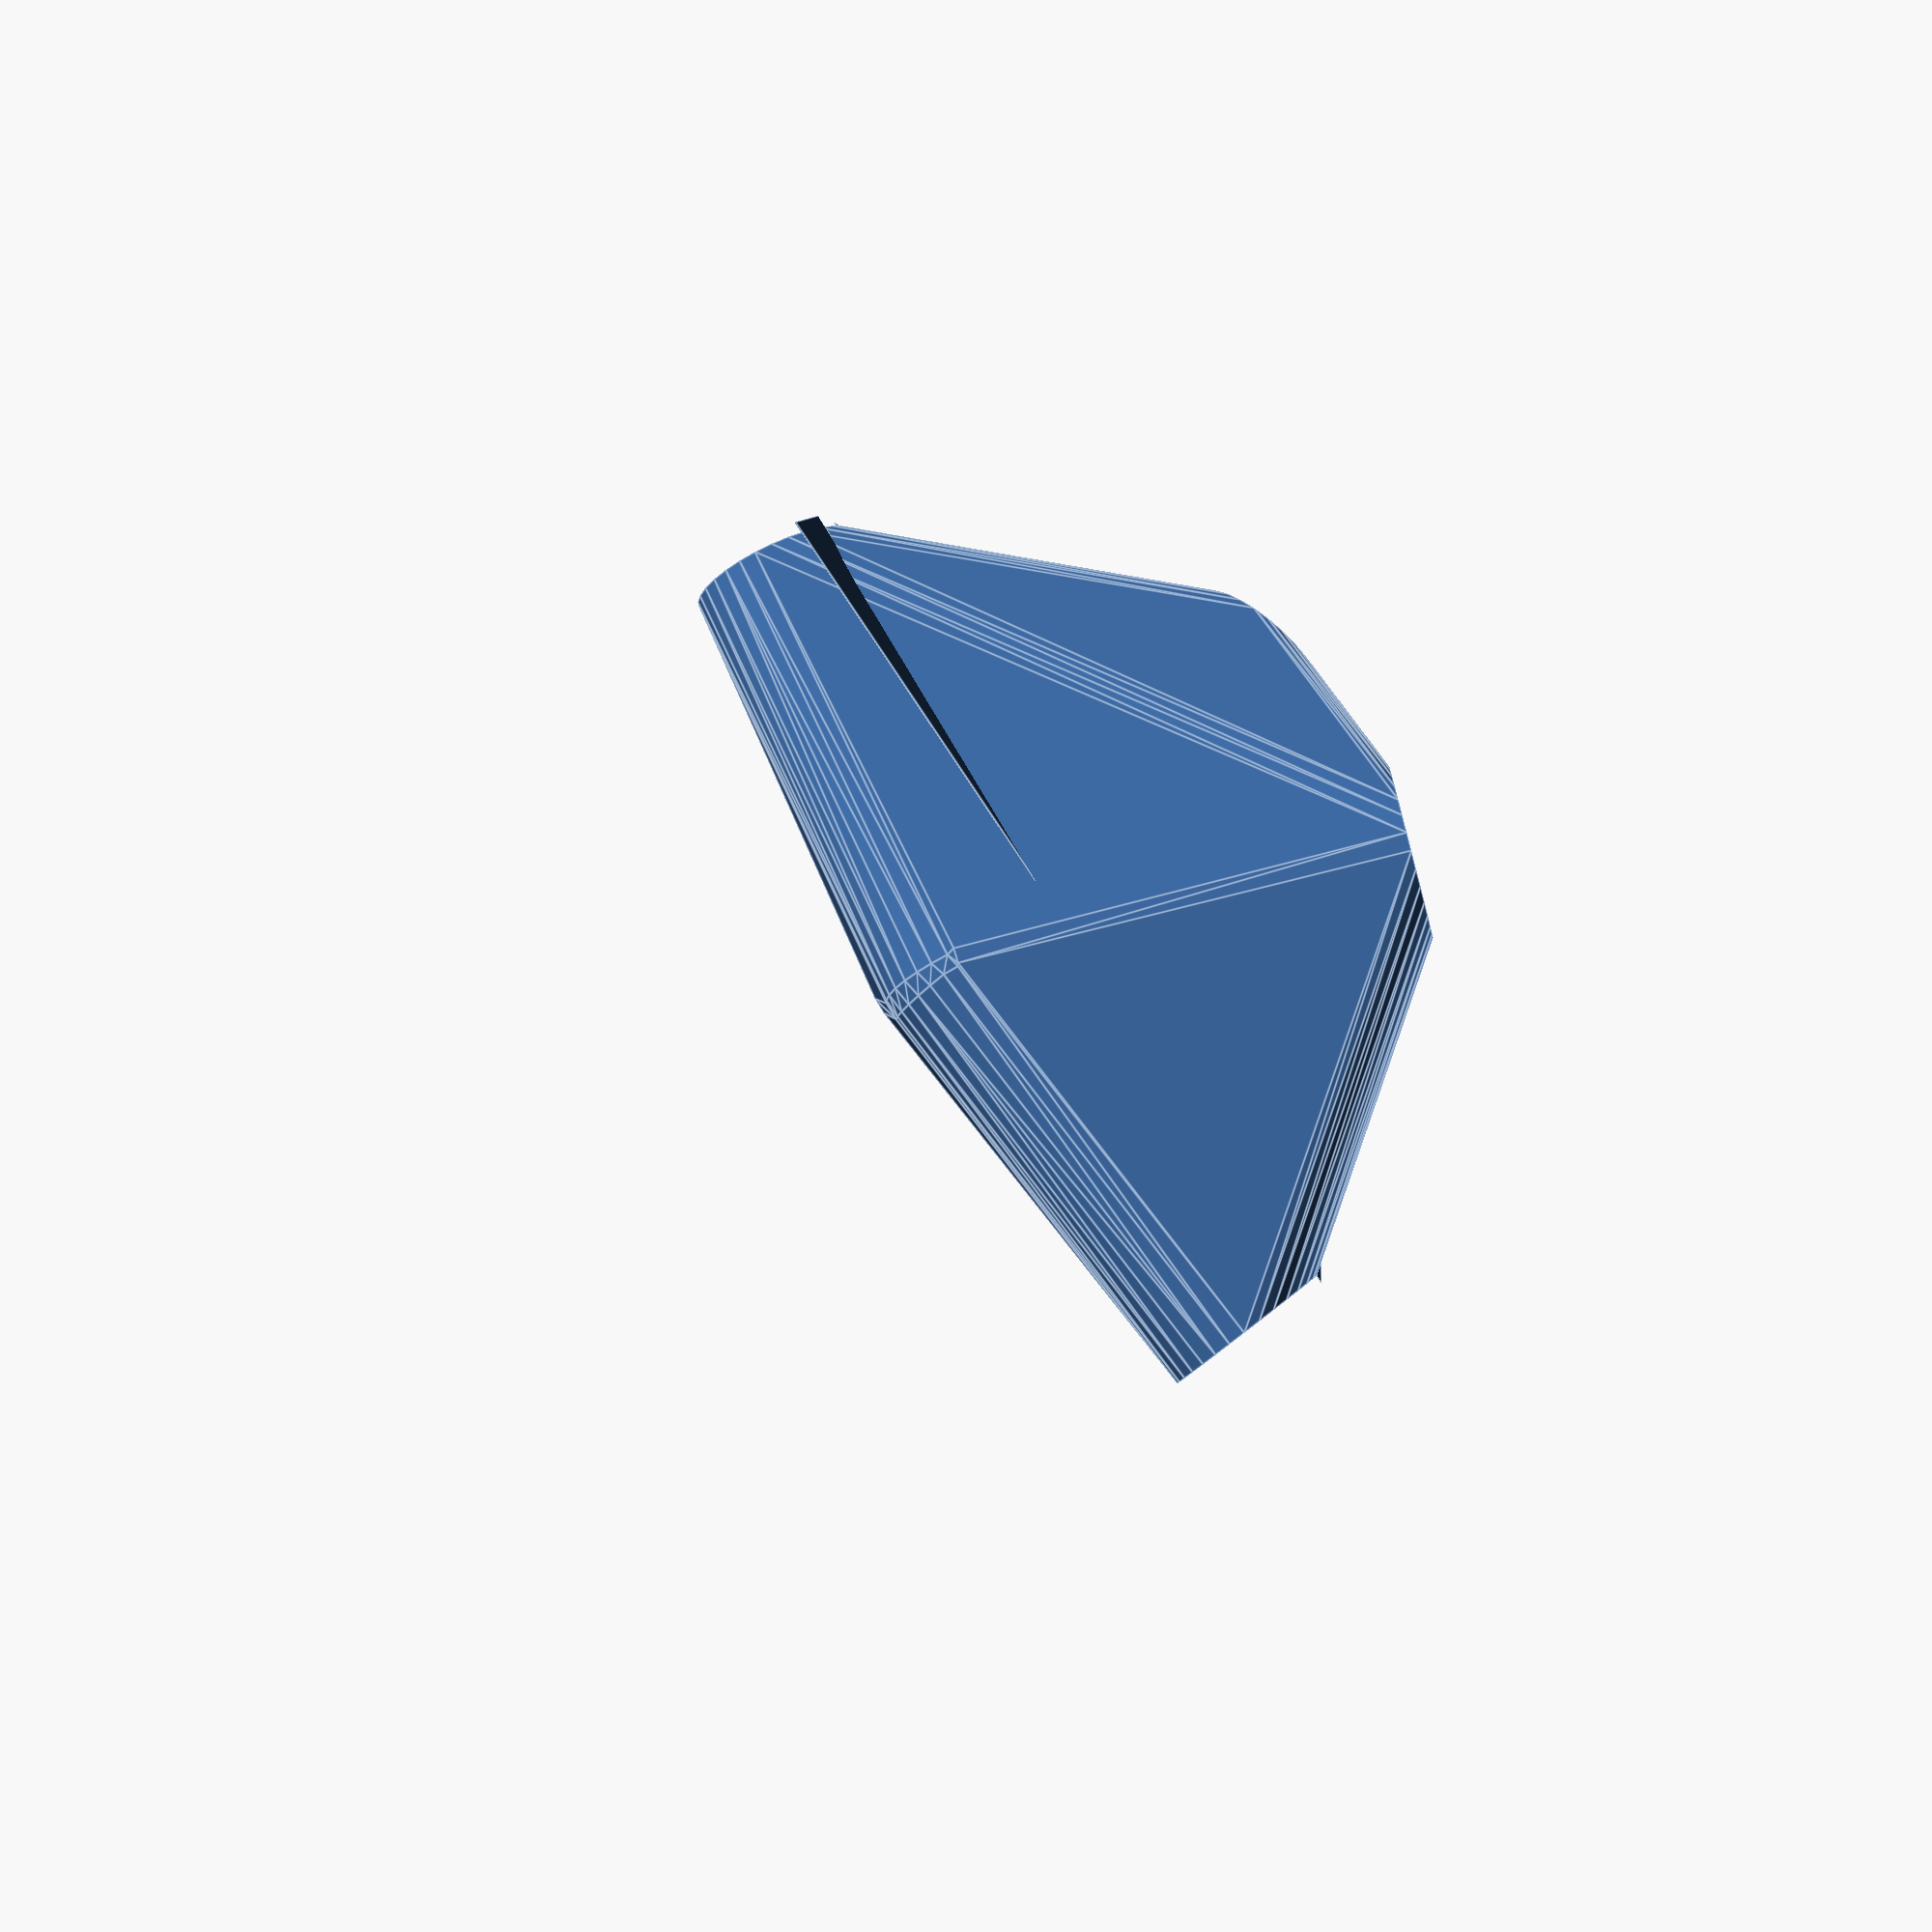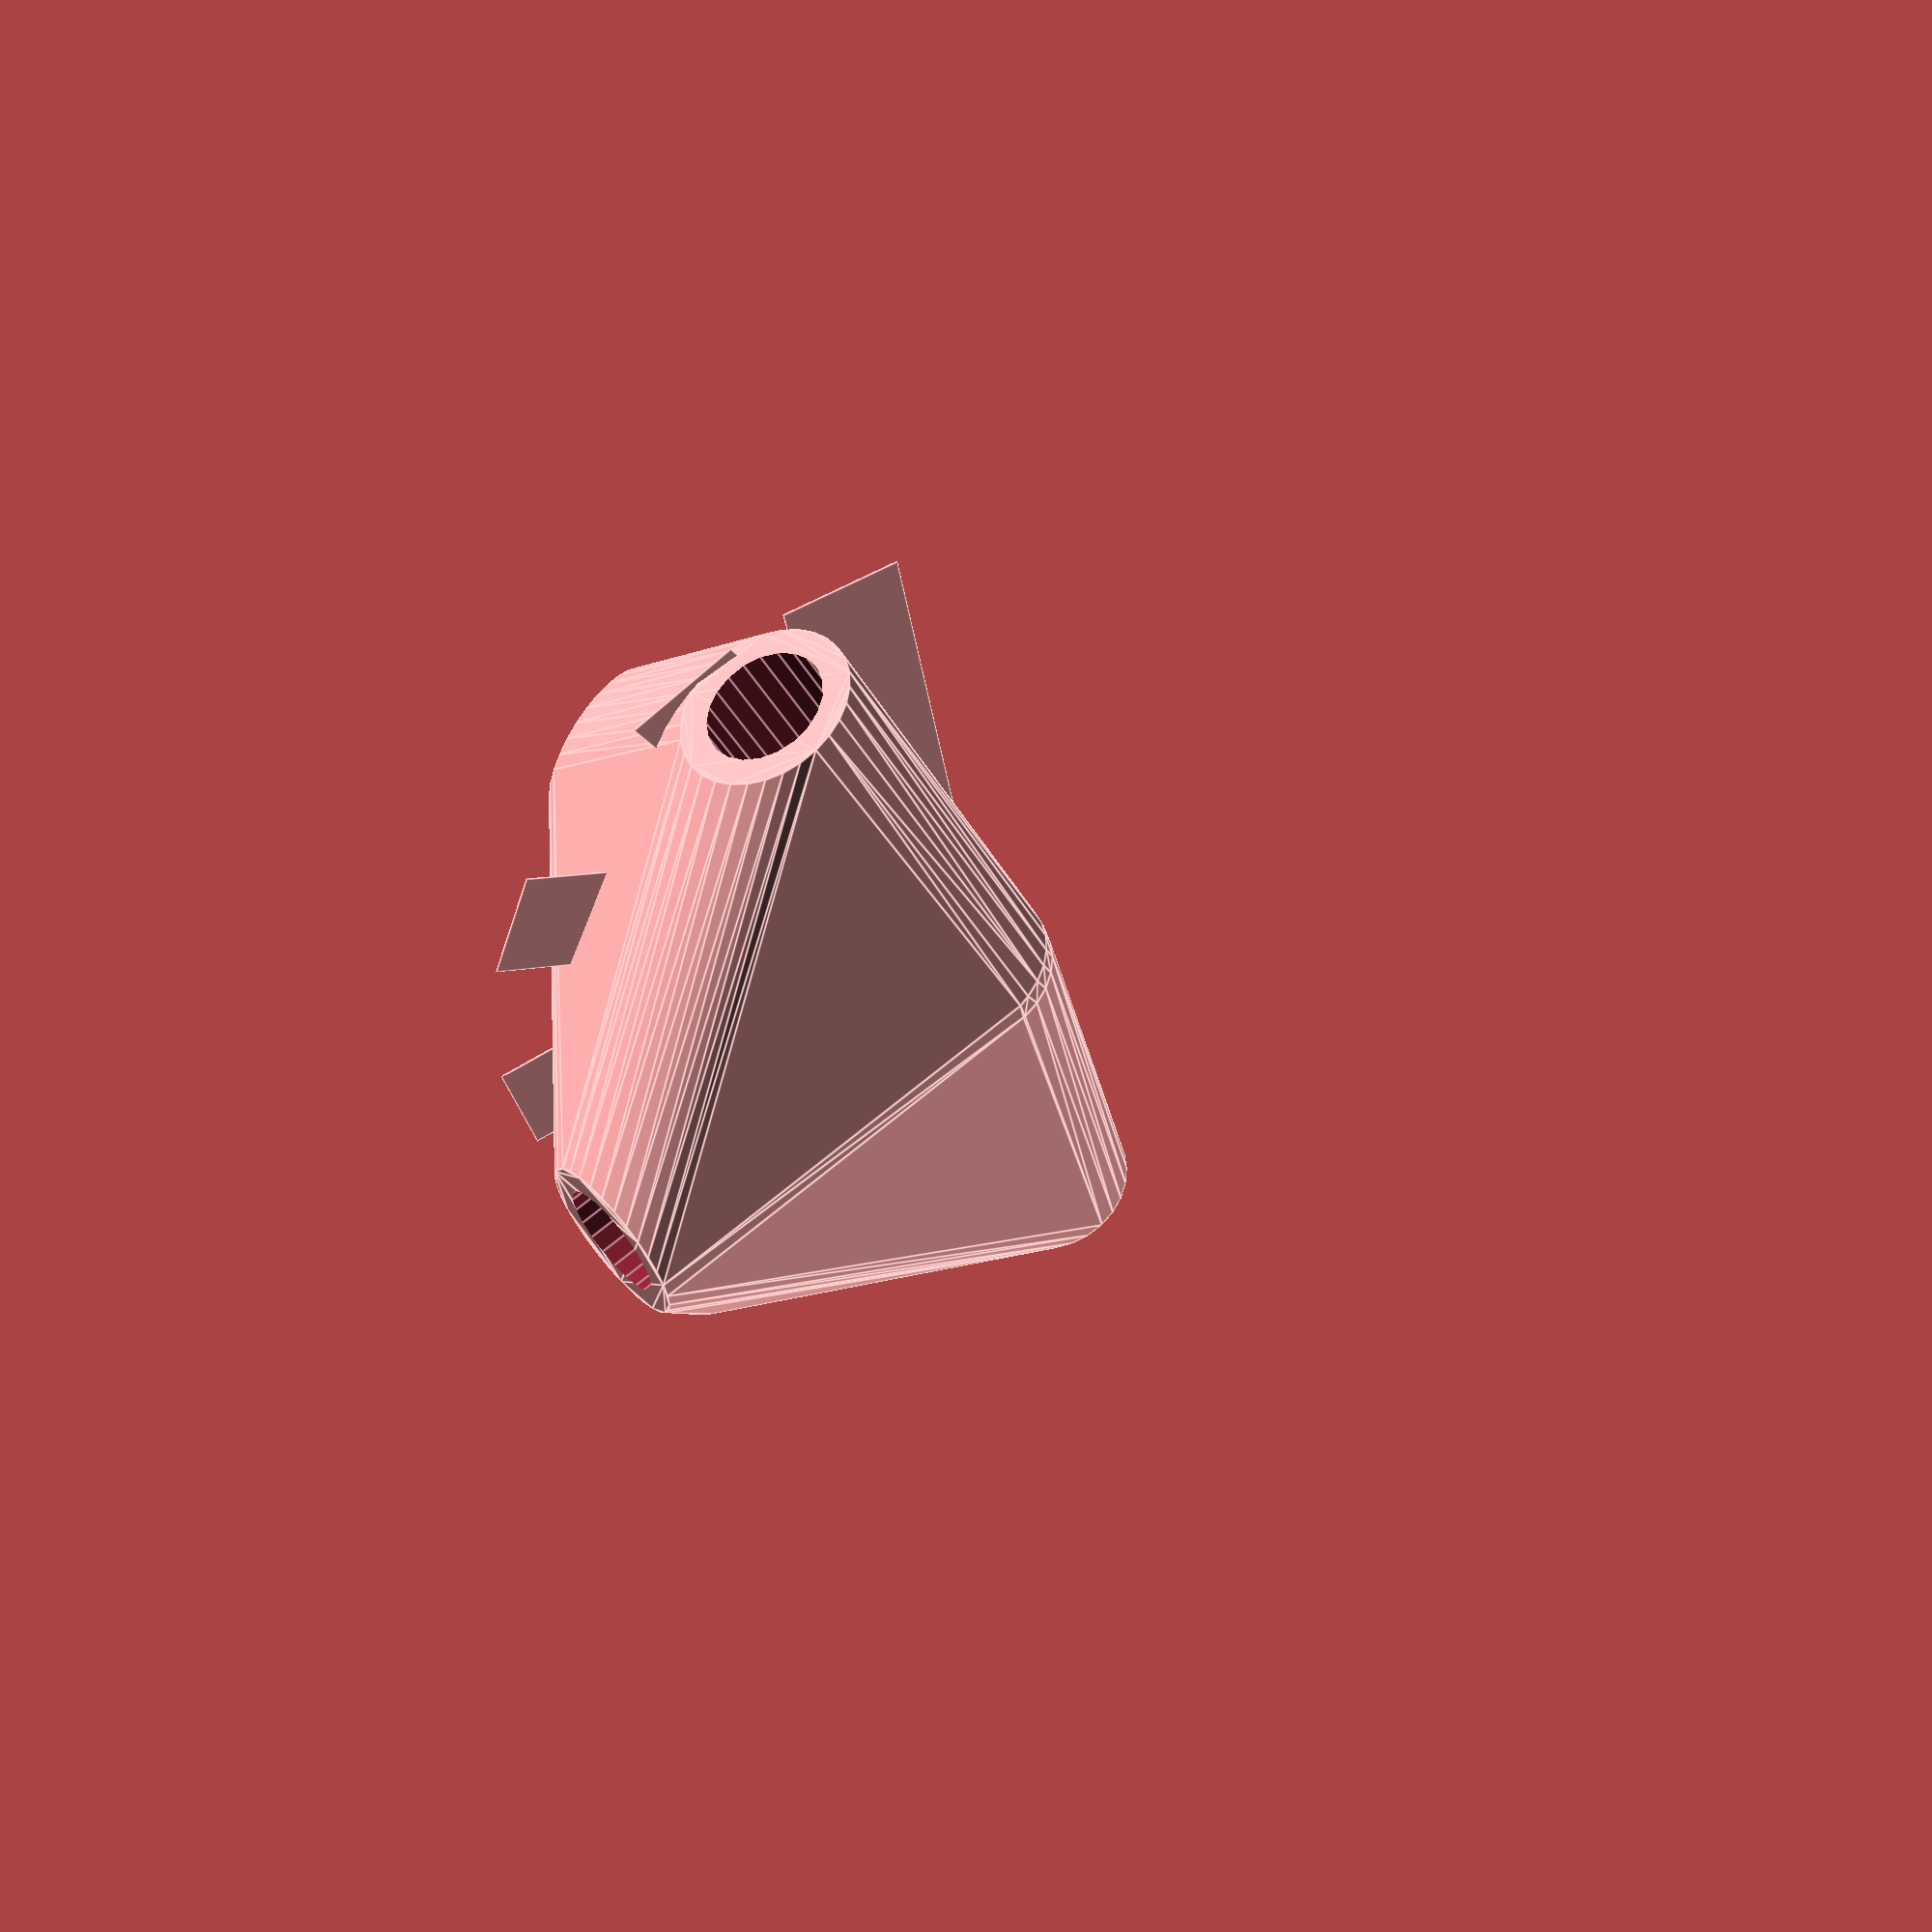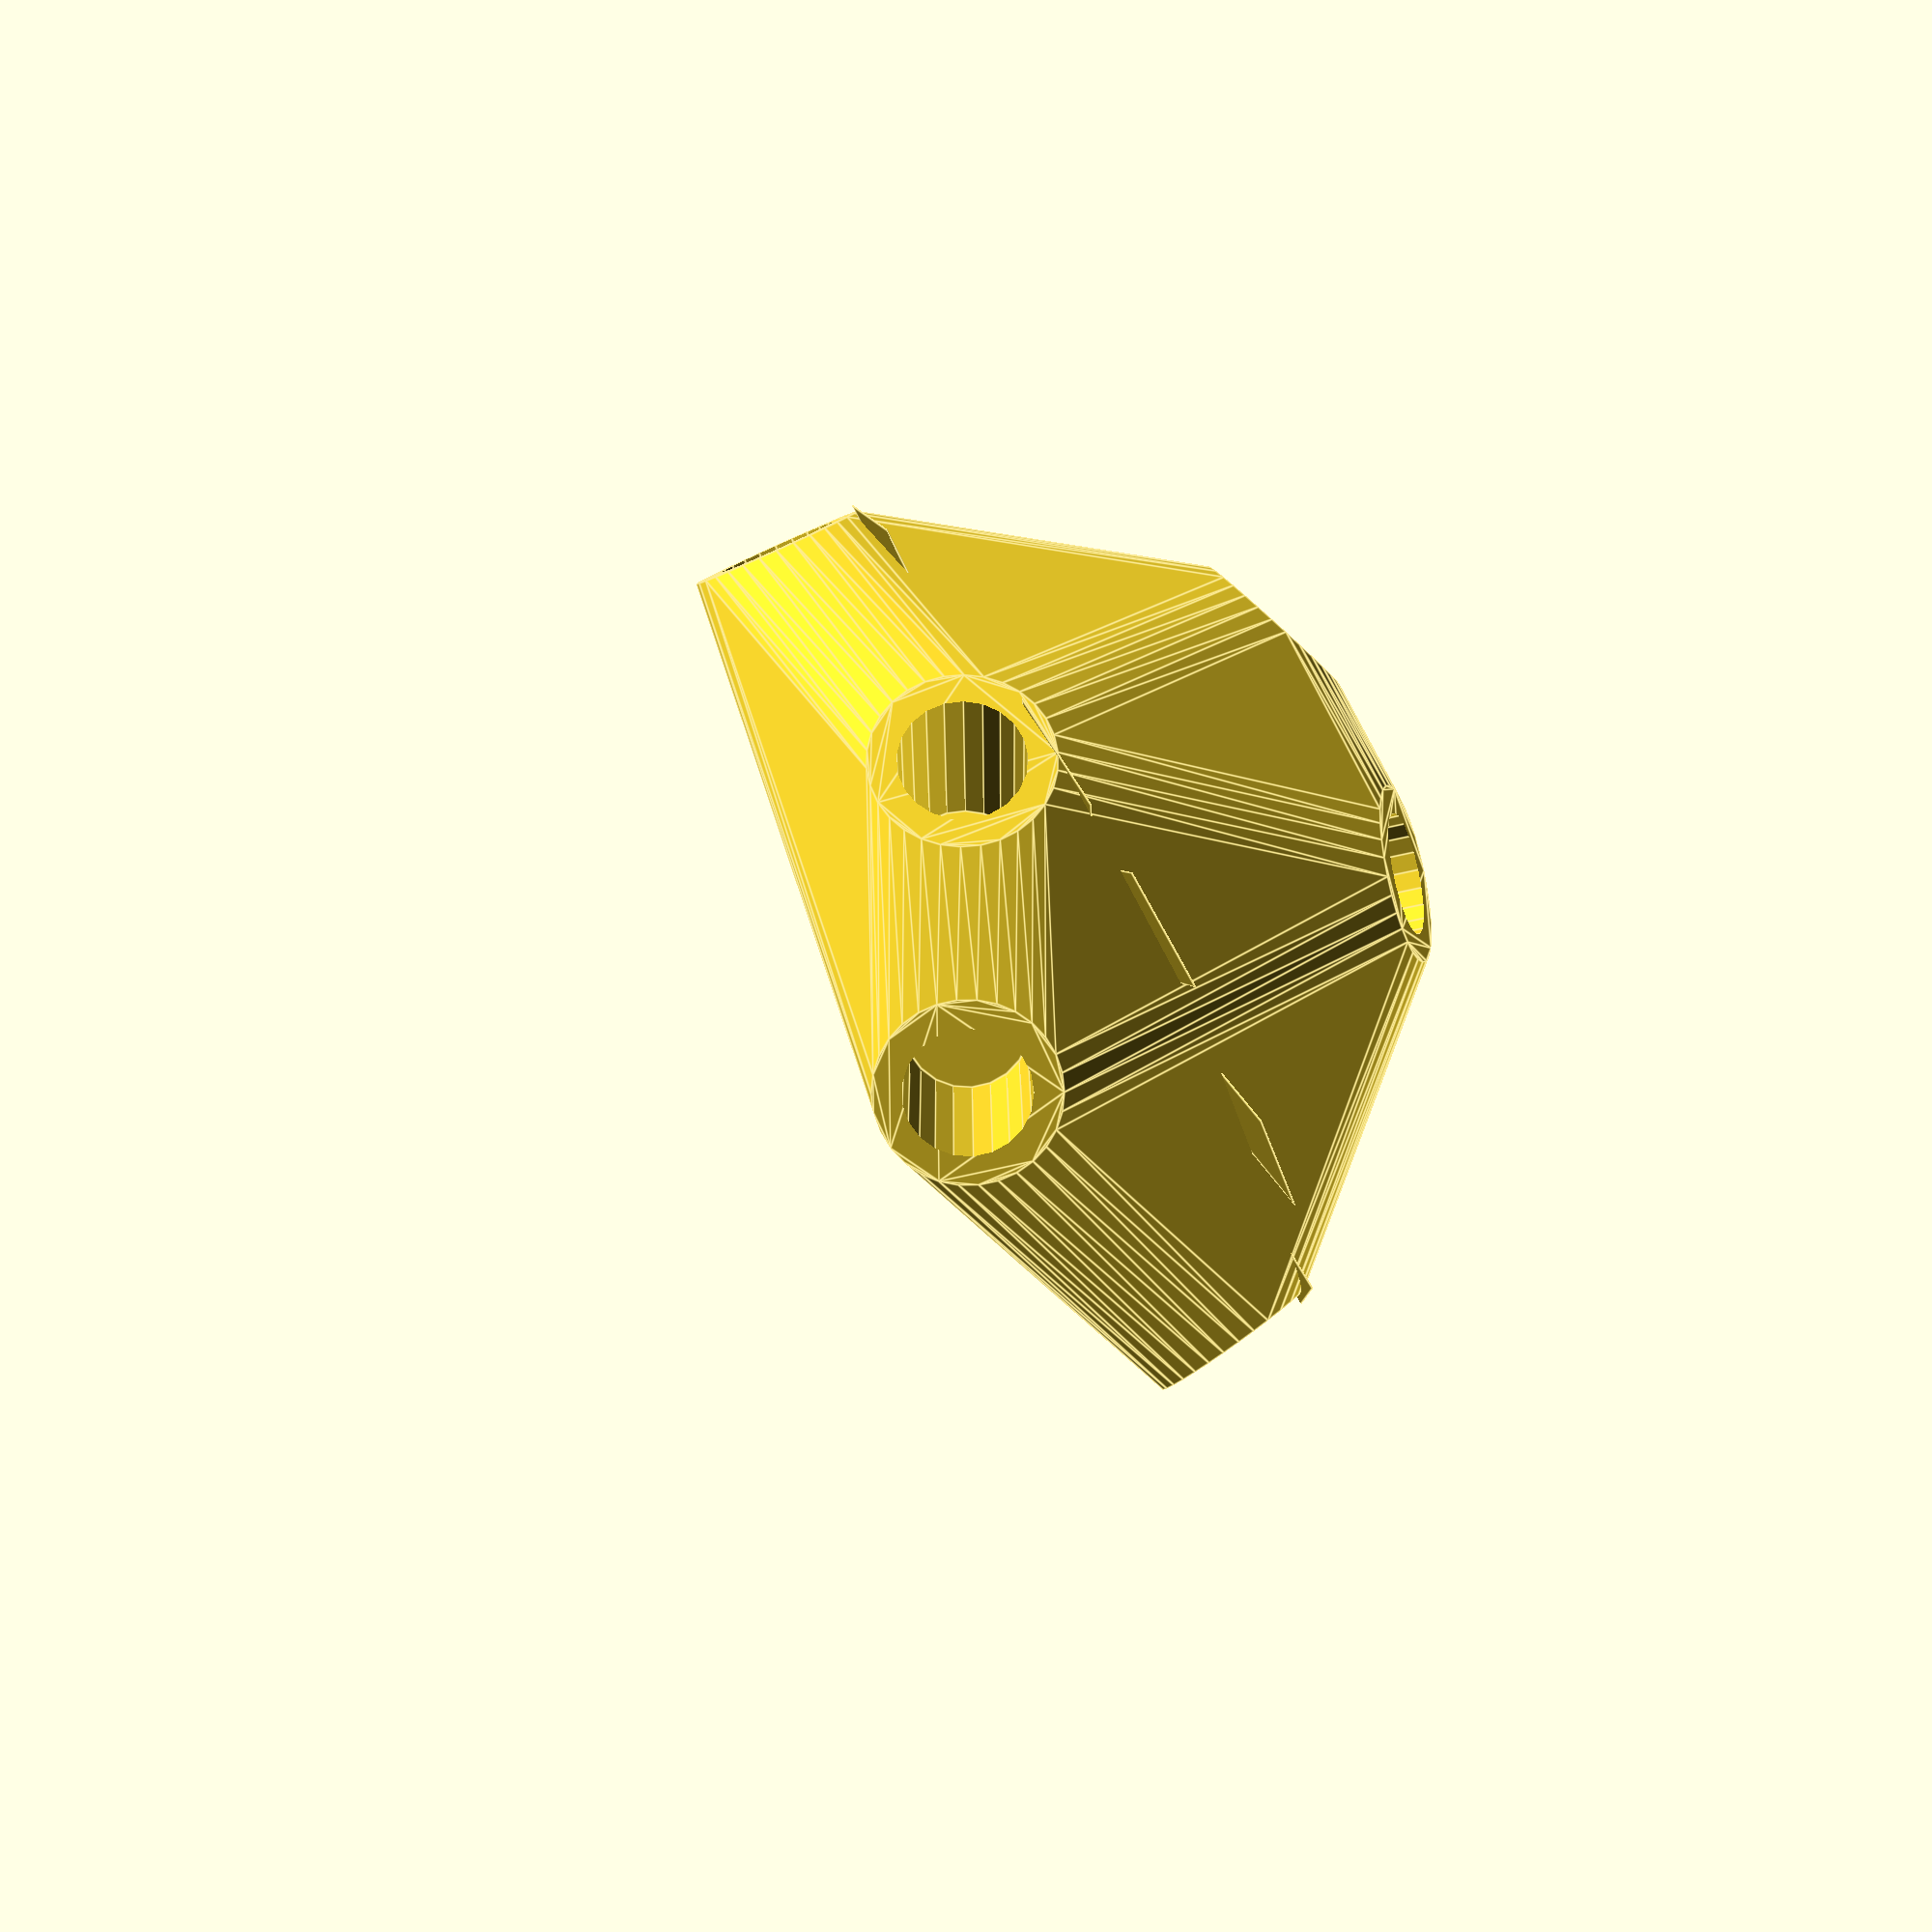
<openscad>


difference() {
	union() {
		intersection() {
			hull() {
				rotate(a = 95.1277983968, v = [0.8483320835, 0.5218662009, -0.0000013702]) {
					cylinder(h = 50, r = 9.6000000000);
				}
				rotate(a = 149.8018422767, v = [0.4495840672, -0.2255554835, -0.0000002240]) {
					cylinder(h = 50, r = 9.6000000000);
				}
				rotate(a = 95.1277116941, v = [-0.0489118325, 0.9947962392, -0.0000009459]) {
					cylinder(h = 50, r = 9.6000000000);
				}
				rotate(a = 159.8327597333, v = [0.1149340297, 0.3250395232, -0.0000004400]) {
					cylinder(h = 50, r = 9.6000000000);
				}
				rotate(a = 76.0434392242, v = [0.9694956611, -0.0436736221, -0.0000009258]) {
					cylinder(h = 50, r = 9.6000000000);
				}
				rotate(a = 95.1278527896, v = [0.2131100450, -0.9729314442, 0.0000007598]) {
					cylinder(h = 50, r = 9.6000000000);
				}
			}
			sphere(r = 60);
		}
		translate(v = [0, 0, -12.9504963883]) {
			union() {
				rotate(a = -121.5984652678, v = [0, 0, 1]) {
					translate(v = [0, -6.6000000000, 0]) {
						cube(size = [50, 13.2000000000, 0.1000000000]);
					}
				}
				rotate(a = -63.3571215464, v = [0, 0, 1]) {
					translate(v = [0, -6.6000000000, 0]) {
						cube(size = [50, 13.2000000000, 0.1000000000]);
					}
				}
				rotate(a = 177.1851705831, v = [0, 0, 1]) {
					translate(v = [0, -6.6000000000, 0]) {
						cube(size = [50, 13.2000000000, 0.1000000000]);
					}
				}
				rotate(a = -160.5261980114, v = [0, 0, 1]) {
					translate(v = [0, -6.6000000000, 0]) {
						cube(size = [50, 13.2000000000, 0.1000000000]);
					}
				}
				rotate(a = -87.4207100013, v = [0, 0, 1]) {
					translate(v = [0, -6.6000000000, 0]) {
						cube(size = [50, 13.2000000000, 0.1000000000]);
					}
				}
				rotate(a = -12.3548989901, v = [0, 0, 1]) {
					translate(v = [0, -6.6000000000, 0]) {
						cube(size = [50, 13.2000000000, 0.1000000000]);
					}
				}
			}
		}
	}
	union() {
		rotate(a = 95.1277983968, v = [0.8483320835, 0.5218662009, -0.0000013702]) {
			translate(v = [0, 0, 25]) {
				cylinder(h = 100, r = 6.6000000000);
			}
		}
		rotate(a = 149.8018422767, v = [0.4495840672, -0.2255554835, -0.0000002240]) {
			translate(v = [0, 0, 25]) {
				cylinder(h = 100, r = 6.6000000000);
			}
		}
		rotate(a = 95.1277116941, v = [-0.0489118325, 0.9947962392, -0.0000009459]) {
			translate(v = [0, 0, 25]) {
				cylinder(h = 100, r = 6.6000000000);
			}
		}
		rotate(a = 159.8327597333, v = [0.1149340297, 0.3250395232, -0.0000004400]) {
			translate(v = [0, 0, 25]) {
				cylinder(h = 100, r = 6.6000000000);
			}
		}
		rotate(a = 76.0434392242, v = [0.9694956611, -0.0436736221, -0.0000009258]) {
			translate(v = [0, 0, 25]) {
				cylinder(h = 100, r = 6.6000000000);
			}
		}
		rotate(a = 95.1278527896, v = [0.2131100450, -0.9729314442, 0.0000007598]) {
			translate(v = [0, 0, 25]) {
				cylinder(h = 100, r = 6.6000000000);
			}
		}
	}
}
</openscad>
<views>
elev=249.0 azim=341.7 roll=54.7 proj=p view=edges
elev=131.8 azim=257.9 roll=206.2 proj=p view=edges
elev=103.6 azim=22.2 roll=121.1 proj=p view=edges
</views>
